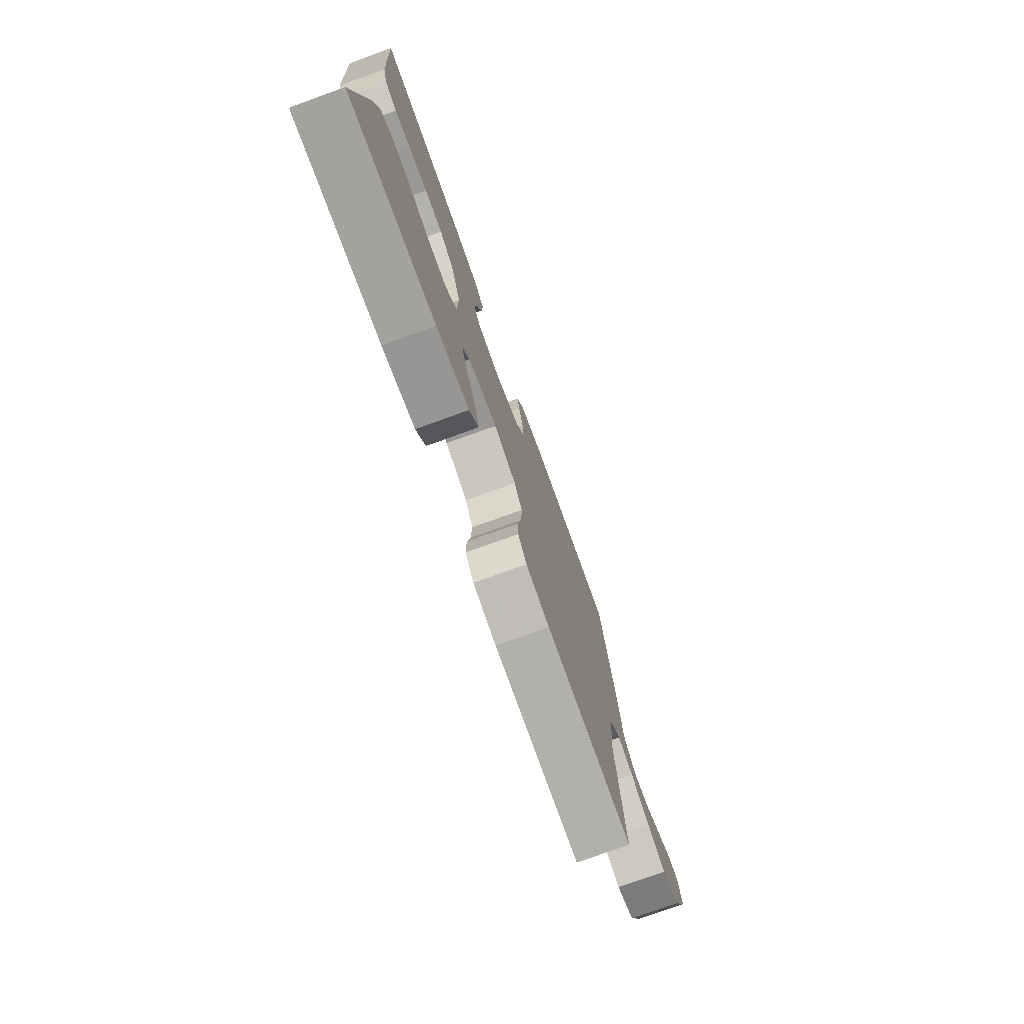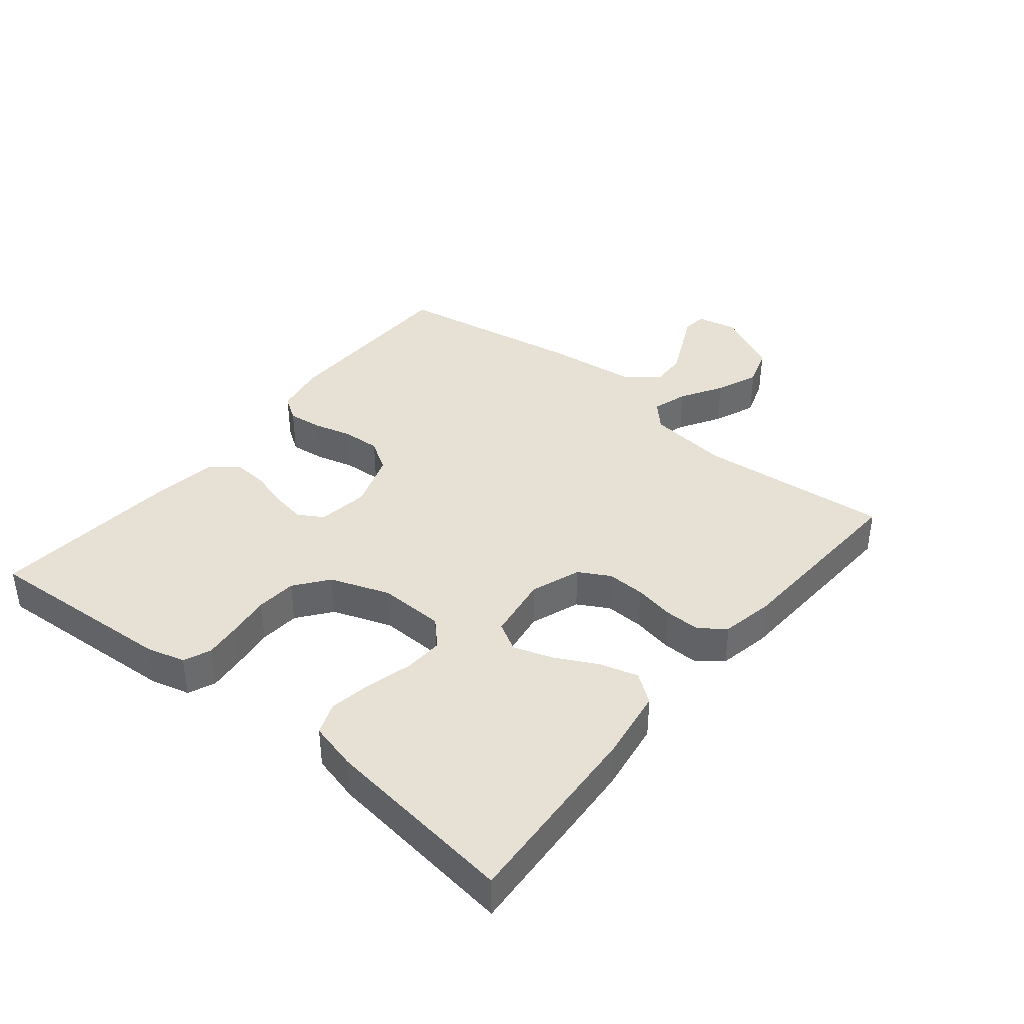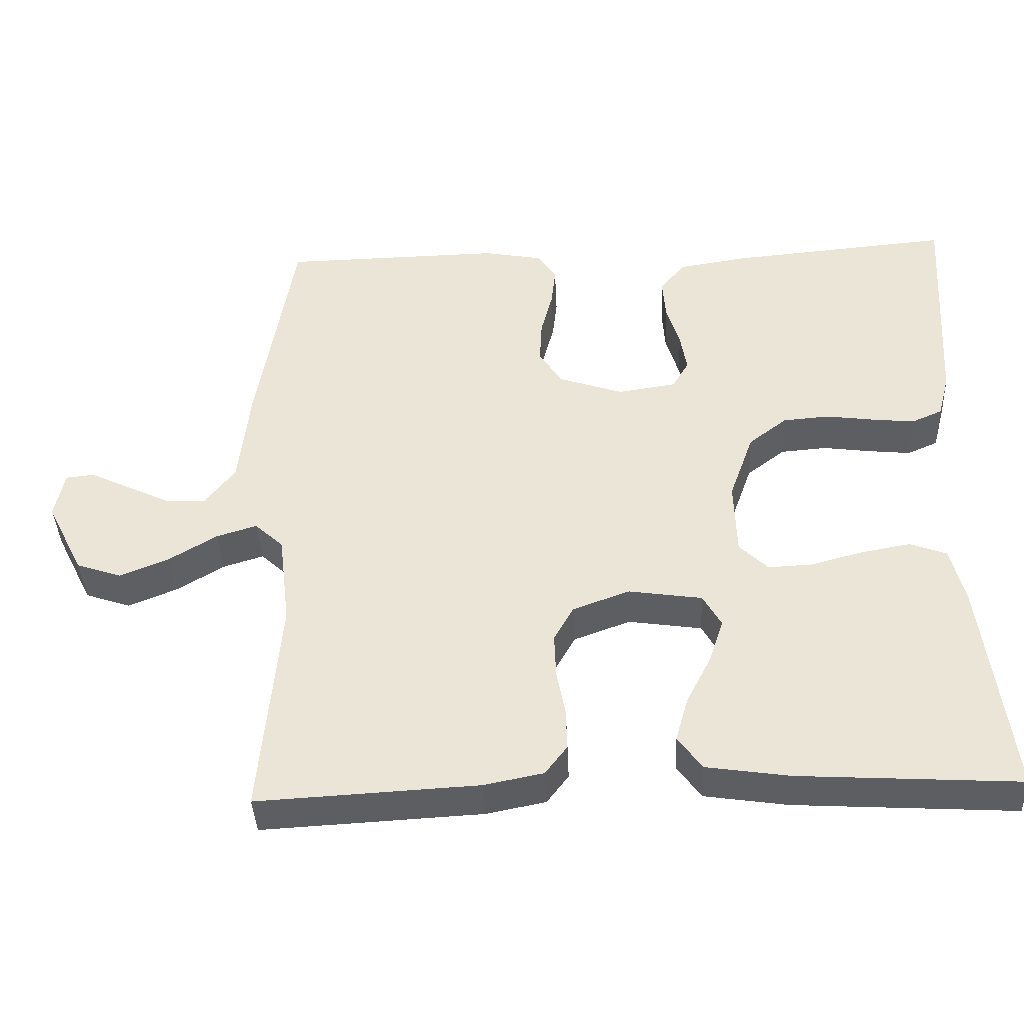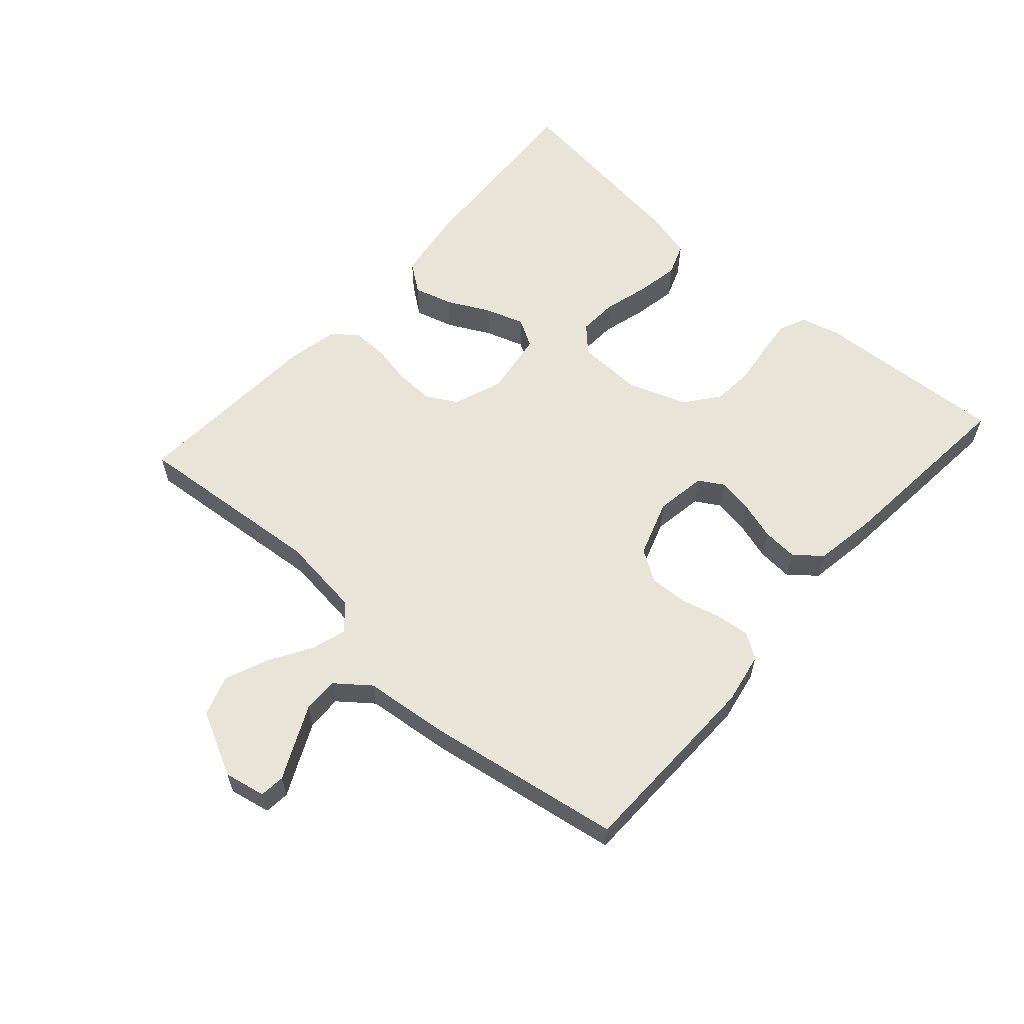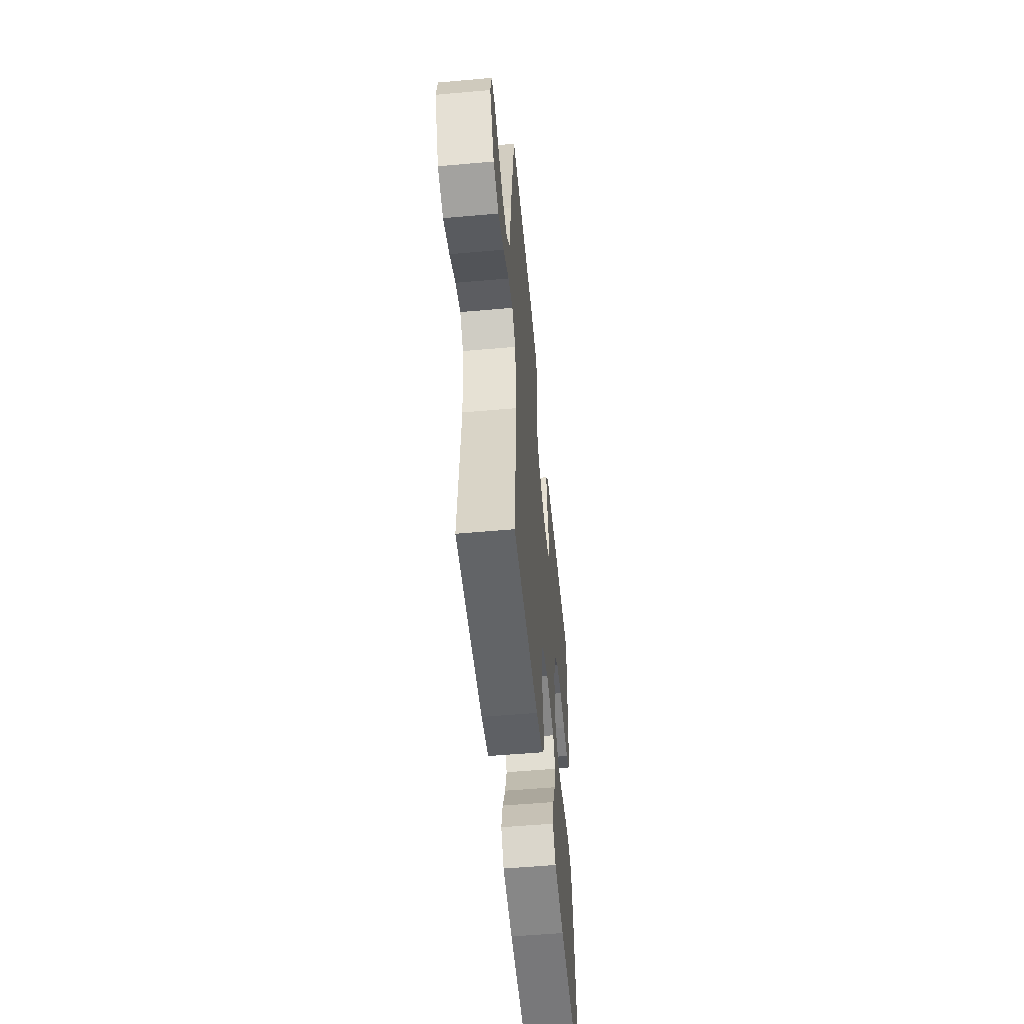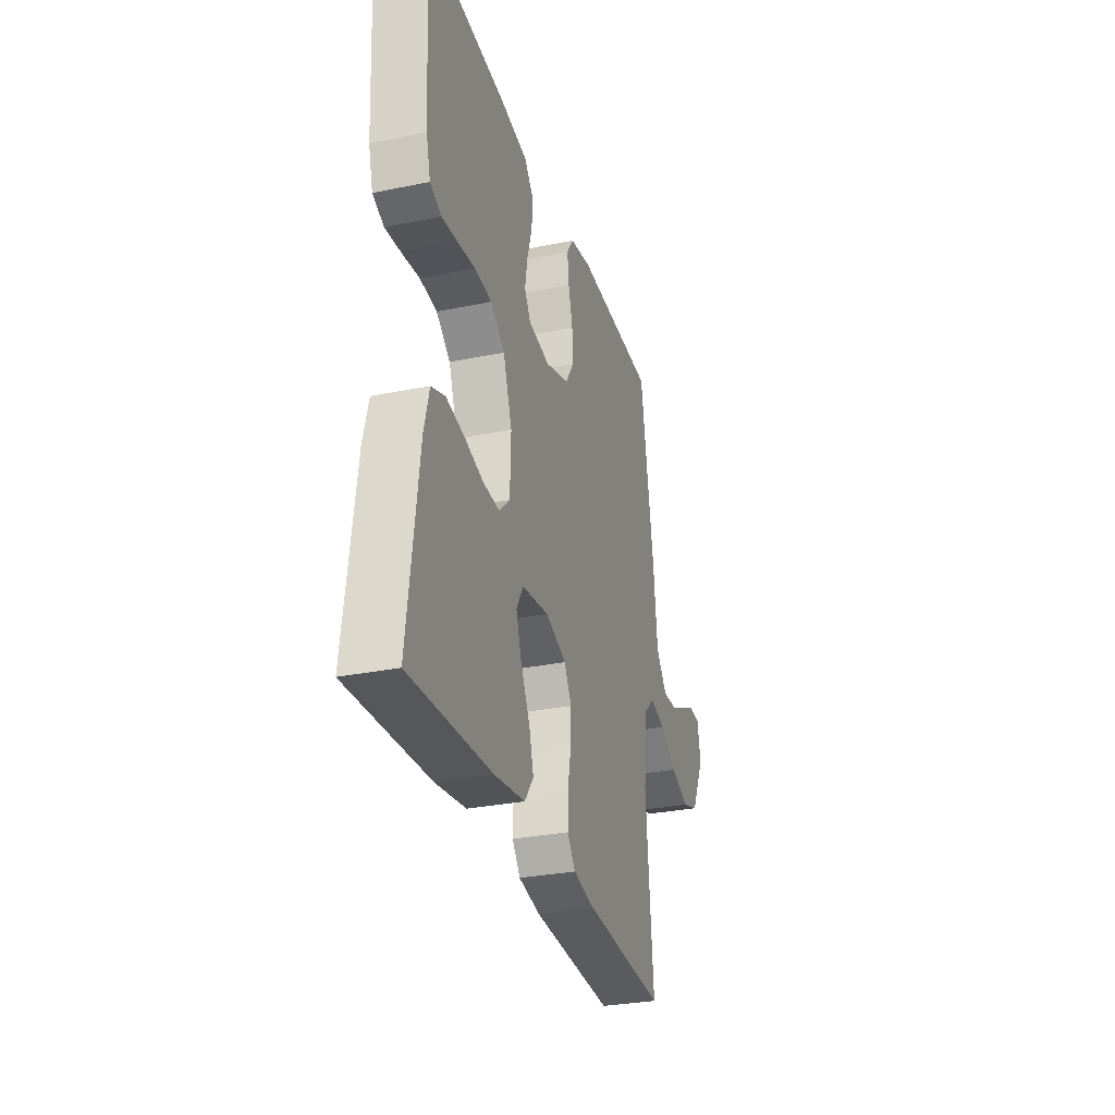
<metadata>
{"format":"obj","ext":"obj","renderer":"f3d","projection":"perspective","resolution":1024,"background":"white","views":[{"elev":-75.7,"azim":109.9,"up":"+Z"},{"elev":39.2,"azim":129.1,"up":"+Y"},{"elev":-39.6,"azim":2.7,"up":"+Z"},{"elev":60.0,"azim":-48.2,"up":"+Y"},{"elev":-54.1,"azim":-84.6,"up":"+Z"},{"elev":-30.2,"azim":106.5,"up":"+Z"}]}
</metadata>
<code>
v 0.5 0.07 -0.5
v 0.2 0.07 -0.482
v 0.087 0.07 -0.465
v 0.054 0.07 -0.42
v 0.071 0.07 -0.36
v 0.105 0.07 -0.294
v 0.125 0.07 -0.234
v 0.1 0.07 -0.19
v 0 0.07 -0.175
v -0.077 0.07 -0.203
v -0.104 0.07 -0.251
v -0.102 0.07 -0.311
v -0.09 0.07 -0.373
v -0.089 0.07 -0.429
v -0.119 0.07 -0.468
v -0.2 0.07 -0.484
v -0.5 0.07 -0.5
v -0.473 0.07 -0.2
v -0.488 0.07 -0.074
v -0.527 0.07 -0.038
v -0.582 0.07 -0.055
v -0.647 0.07 -0.094
v -0.714 0.07 -0.121
v -0.776 0.07 -0.1
v -0.826 0.07 0
v -0.813 0.07 0.064
v -0.774 0.07 0.068
v -0.72 0.07 0.042
v -0.661 0.07 0.014
v -0.606 0.07 0.012
v -0.565 0.07 0.064
v -0.55 0.07 0.2
v -0.5 0.07 0.5
v -0.2 0.07 0.505
v -0.12 0.07 0.49
v -0.094 0.07 0.451
v -0.1 0.07 0.398
v -0.116 0.07 0.337
v -0.119 0.07 0.278
v -0.088 0.07 0.229
v 0 0.07 0.199
v 0.079 0.07 0.211
v 0.102 0.07 0.249
v 0.093 0.07 0.303
v 0.075 0.07 0.363
v 0.071 0.07 0.418
v 0.105 0.07 0.459
v 0.2 0.07 0.474
v 0.5 0.07 0.5
v 0.482 0.07 0.2
v 0.466 0.07 0.14
v 0.424 0.07 0.122
v 0.367 0.07 0.128
v 0.301 0.07 0.137
v 0.238 0.07 0.132
v 0.186 0.07 0.092
v 0.153 0.07 0
v 0.156 0.07 -0.102
v 0.195 0.07 -0.14
v 0.256 0.07 -0.137
v 0.326 0.07 -0.118
v 0.393 0.07 -0.106
v 0.443 0.07 -0.125
v 0.462 0.07 -0.2
v 0.5 0 -0.5
v 0.2 0 -0.482
v 0.087 0 -0.465
v 0.054 0 -0.42
v 0.071 0 -0.36
v 0.105 0 -0.294
v 0.125 0 -0.234
v 0.1 0 -0.19
v 0 0 -0.175
v -0.077 0 -0.203
v -0.104 0 -0.251
v -0.102 0 -0.311
v -0.09 0 -0.373
v -0.089 0 -0.429
v -0.119 0 -0.468
v -0.2 0 -0.484
v -0.5 0 -0.5
v -0.473 0 -0.2
v -0.488 0 -0.074
v -0.527 0 -0.038
v -0.582 0 -0.055
v -0.647 0 -0.094
v -0.714 0 -0.121
v -0.776 0 -0.1
v -0.826 0 0
v -0.813 0 0.064
v -0.774 0 0.068
v -0.72 0 0.042
v -0.661 0 0.014
v -0.606 0 0.012
v -0.565 0 0.064
v -0.55 0 0.2
v -0.5 0 0.5
v -0.2 0 0.505
v -0.12 0 0.49
v -0.094 0 0.451
v -0.1 0 0.398
v -0.116 0 0.337
v -0.119 0 0.278
v -0.088 0 0.229
v 0 0 0.199
v 0.079 0 0.211
v 0.102 0 0.249
v 0.093 0 0.303
v 0.075 0 0.363
v 0.071 0 0.418
v 0.105 0 0.459
v 0.2 0 0.474
v 0.5 0 0.5
v 0.482 0 0.2
v 0.466 0 0.14
v 0.424 0 0.122
v 0.367 0 0.128
v 0.301 0 0.137
v 0.238 0 0.132
v 0.186 0 0.092
v 0.153 0 0
v 0.156 0 -0.102
v 0.195 0 -0.14
v 0.256 0 -0.137
v 0.326 0 -0.118
v 0.393 0 -0.106
v 0.443 0 -0.125
v 0.462 0 -0.2
f 4 5 6
f 3 4 6
f 2 3 6
f 1 2 6
f 64 1 6
f 63 64 6
f 62 63 6
f 61 62 6
f 60 61 6
f 59 60 6 7
f 58 59 7 8
f 57 58 8 9
f 56 57 9 10
f 52 53 54
f 51 52 54
f 50 51 54
f 49 50 54
f 48 49 54
f 47 48 54
f 46 47 54
f 45 46 54
f 44 45 54
f 43 44 54 55
f 42 43 55 56
f 36 37 38
f 35 36 38
f 34 35 38
f 33 34 38
f 32 33 38
f 31 32 38
f 30 31 38 39
f 26 27 28
f 25 26 28
f 24 25 28
f 23 24 28
f 22 23 28
f 21 22 28
f 21 28 29
f 20 21 29 30
f 16 17 18
f 15 16 18
f 14 15 18
f 13 14 18
f 12 13 18
f 11 12 18 19
f 10 11 19 20
f 10 20 30
f 56 10 30
f 42 56 30
f 41 42 30
f 40 41 30
f 30 39 40
f 70 69 68
f 70 68 67
f 70 67 66
f 70 66 65
f 70 65 128
f 70 128 127
f 70 127 126
f 70 126 125
f 70 125 124
f 71 70 124 123
f 72 71 123 122
f 73 72 122 121
f 74 73 121 120
f 118 117 116
f 118 116 115
f 118 115 114
f 118 114 113
f 118 113 112
f 118 112 111
f 118 111 110
f 118 110 109
f 118 109 108
f 119 118 108 107
f 120 119 107 106
f 102 101 100
f 102 100 99
f 102 99 98
f 102 98 97
f 102 97 96
f 102 96 95
f 103 102 95 94
f 92 91 90
f 92 90 89
f 92 89 88
f 92 88 87
f 92 87 86
f 92 86 85
f 93 92 85
f 94 93 85 84
f 82 81 80
f 82 80 79
f 82 79 78
f 82 78 77
f 82 77 76
f 83 82 76 75
f 84 83 75 74
f 94 84 74
f 94 74 120
f 94 120 106
f 94 106 105
f 94 105 104
f 104 103 94
f 1 65 66 2
f 2 66 67 3
f 3 67 68 4
f 4 68 69 5
f 5 69 70 6
f 6 70 71 7
f 7 71 72 8
f 8 72 73 9
f 9 73 74 10
f 10 74 75 11
f 11 75 76 12
f 12 76 77 13
f 13 77 78 14
f 14 78 79 15
f 15 79 80 16
f 16 80 81 17
f 17 81 82 18
f 18 82 83 19
f 19 83 84 20
f 20 84 85 21
f 21 85 86 22
f 22 86 87 23
f 23 87 88 24
f 24 88 89 25
f 25 89 90 26
f 26 90 91 27
f 27 91 92 28
f 28 92 93 29
f 29 93 94 30
f 30 94 95 31
f 31 95 96 32
f 32 96 97 33
f 33 97 98 34
f 34 98 99 35
f 35 99 100 36
f 36 100 101 37
f 37 101 102 38
f 38 102 103 39
f 39 103 104 40
f 40 104 105 41
f 41 105 106 42
f 42 106 107 43
f 43 107 108 44
f 44 108 109 45
f 45 109 110 46
f 46 110 111 47
f 47 111 112 48
f 48 112 113 49
f 49 113 114 50
f 50 114 115 51
f 51 115 116 52
f 52 116 117 53
f 53 117 118 54
f 54 118 119 55
f 55 119 120 56
f 56 120 121 57
f 57 121 122 58
f 58 122 123 59
f 59 123 124 60
f 60 124 125 61
f 61 125 126 62
f 62 126 127 63
f 63 127 128 64
f 64 128 65 1

</code>
